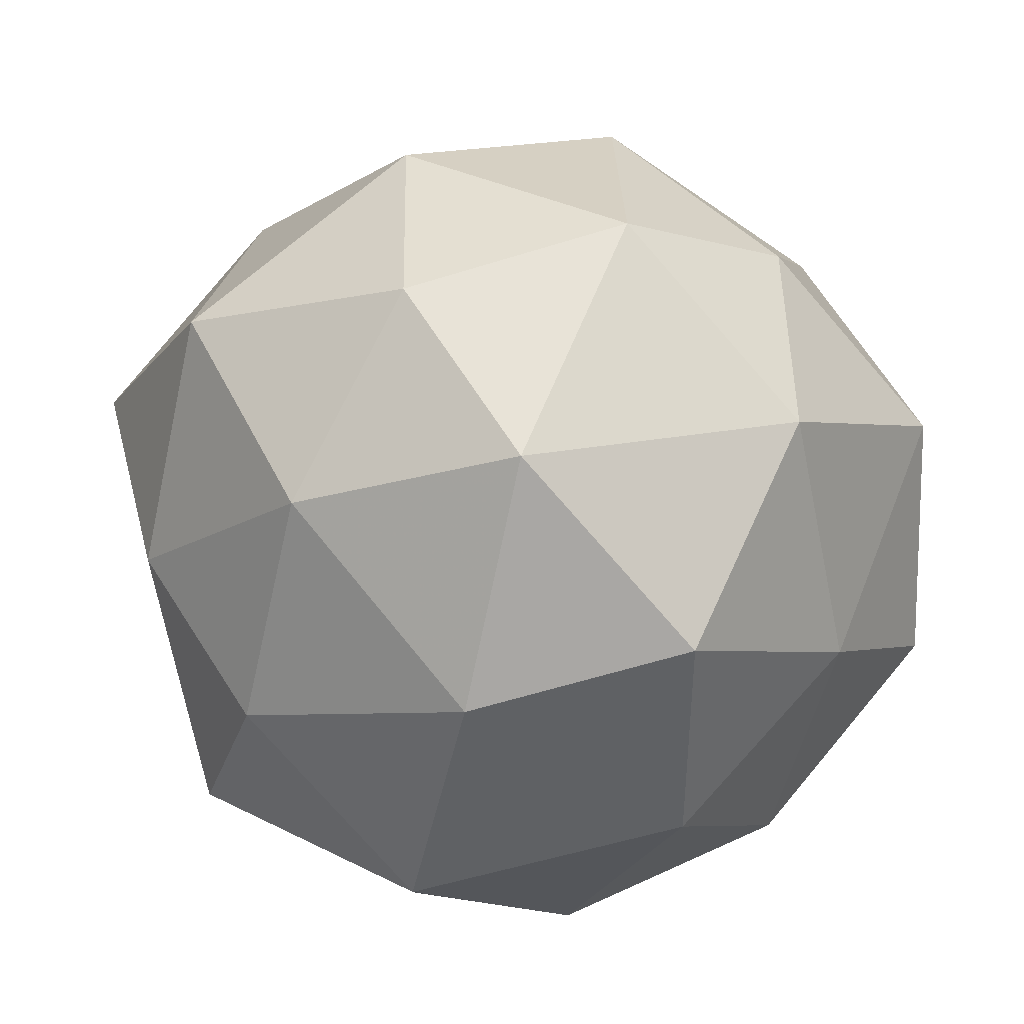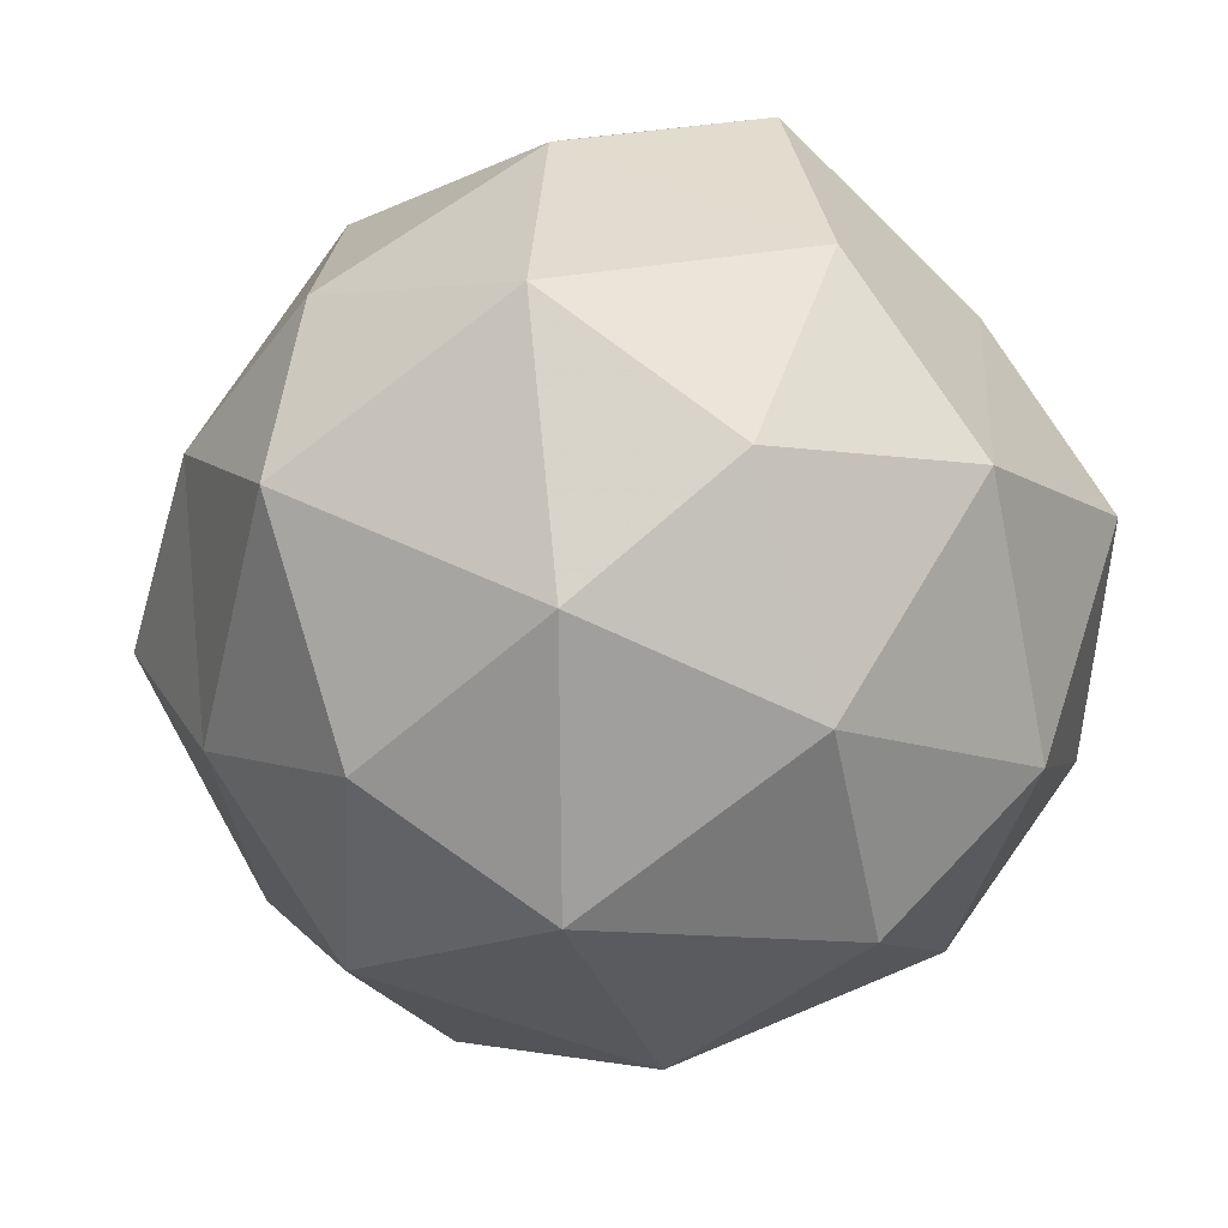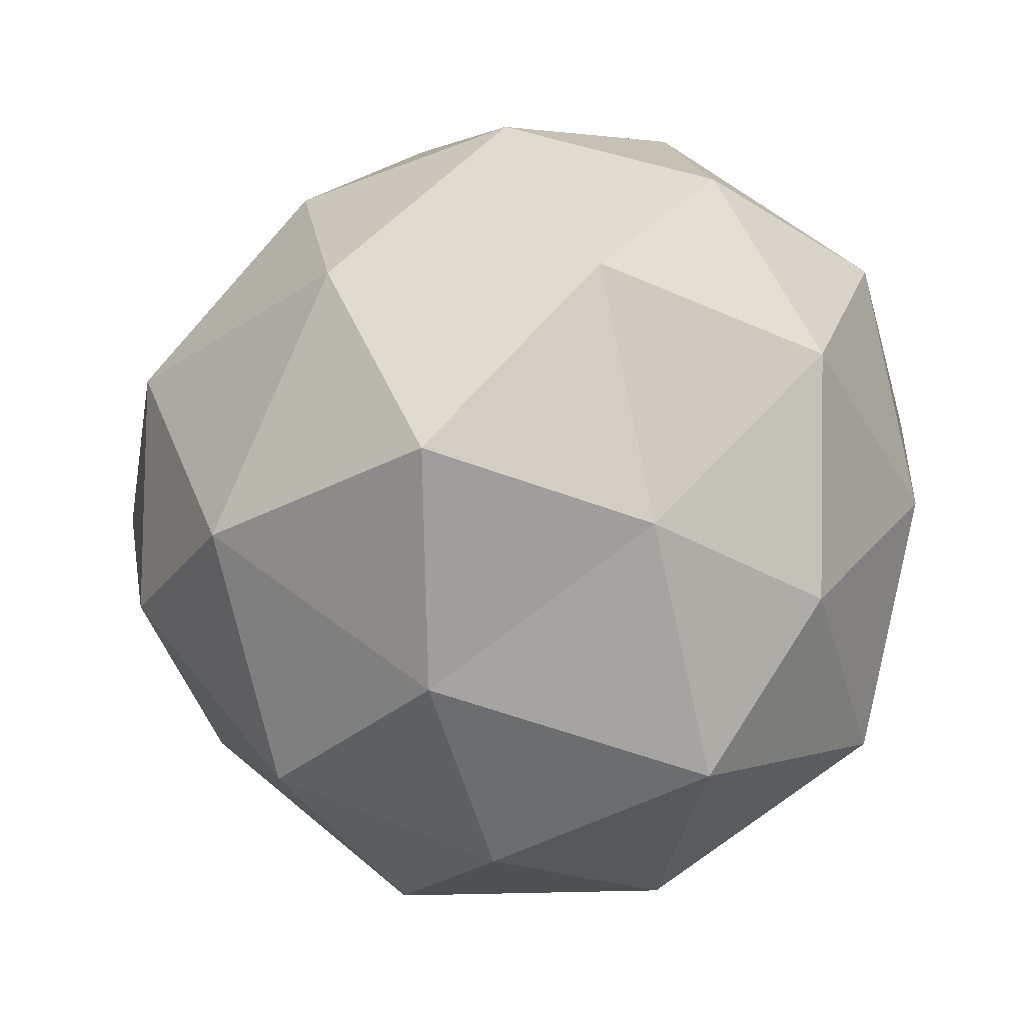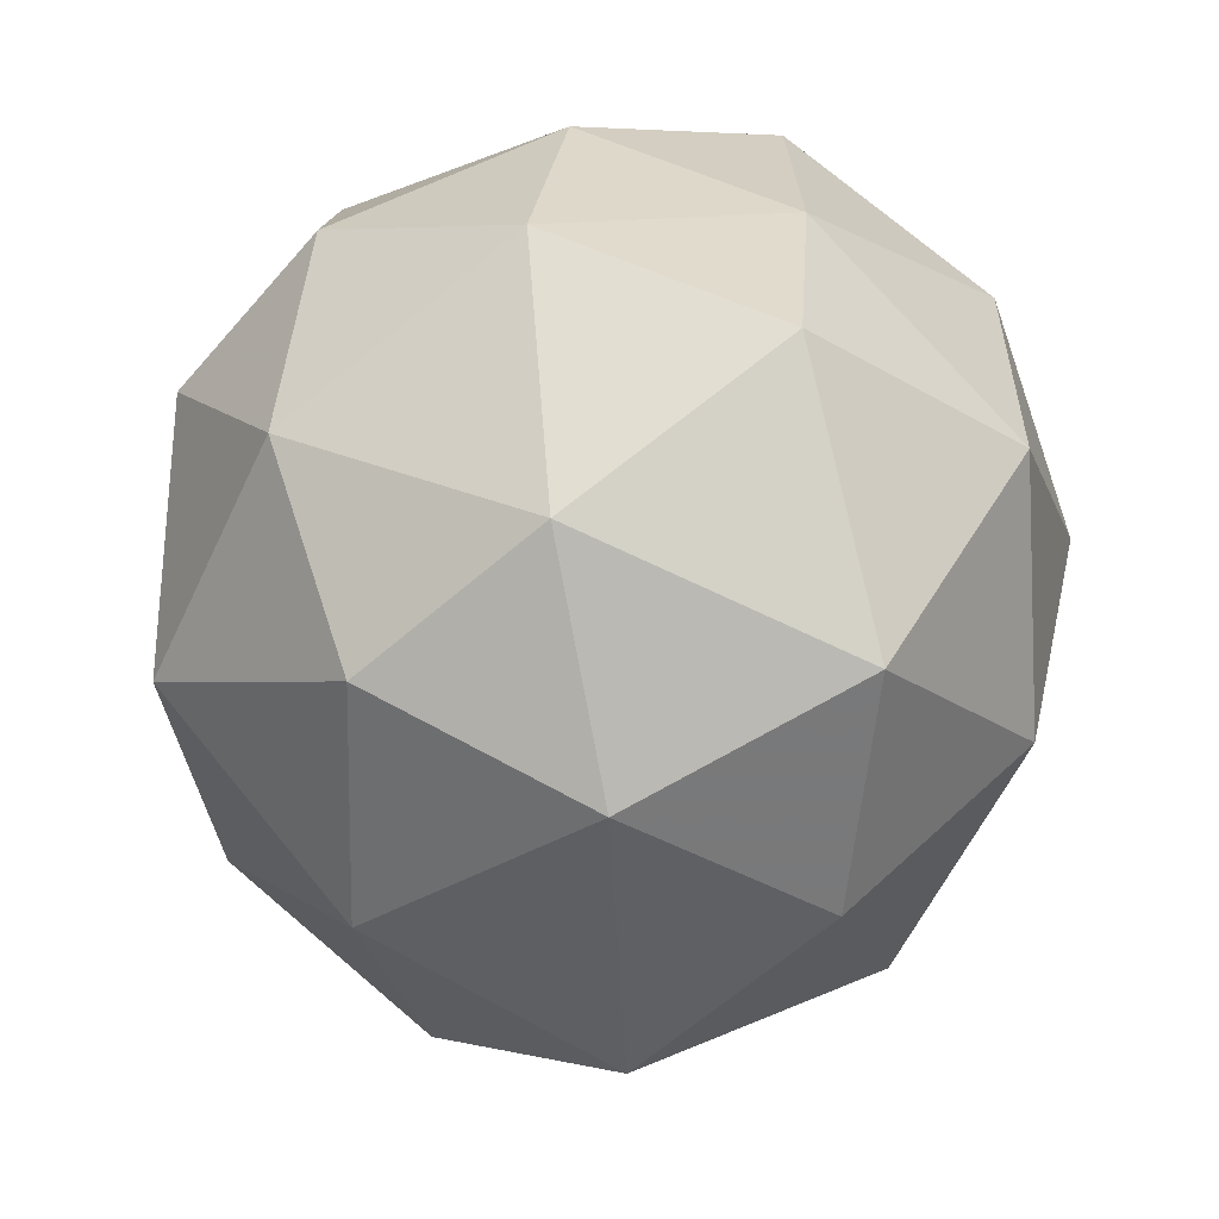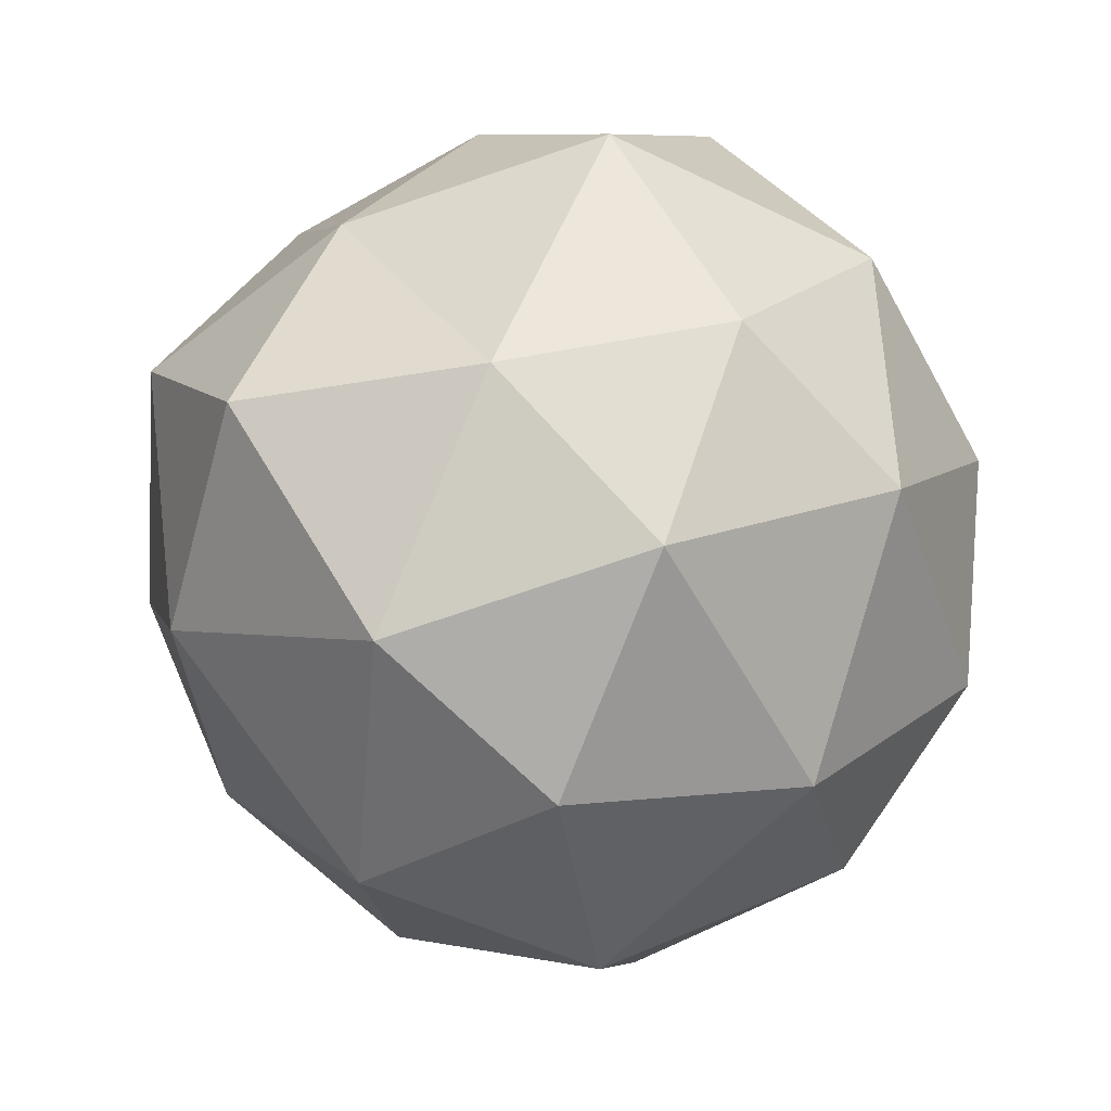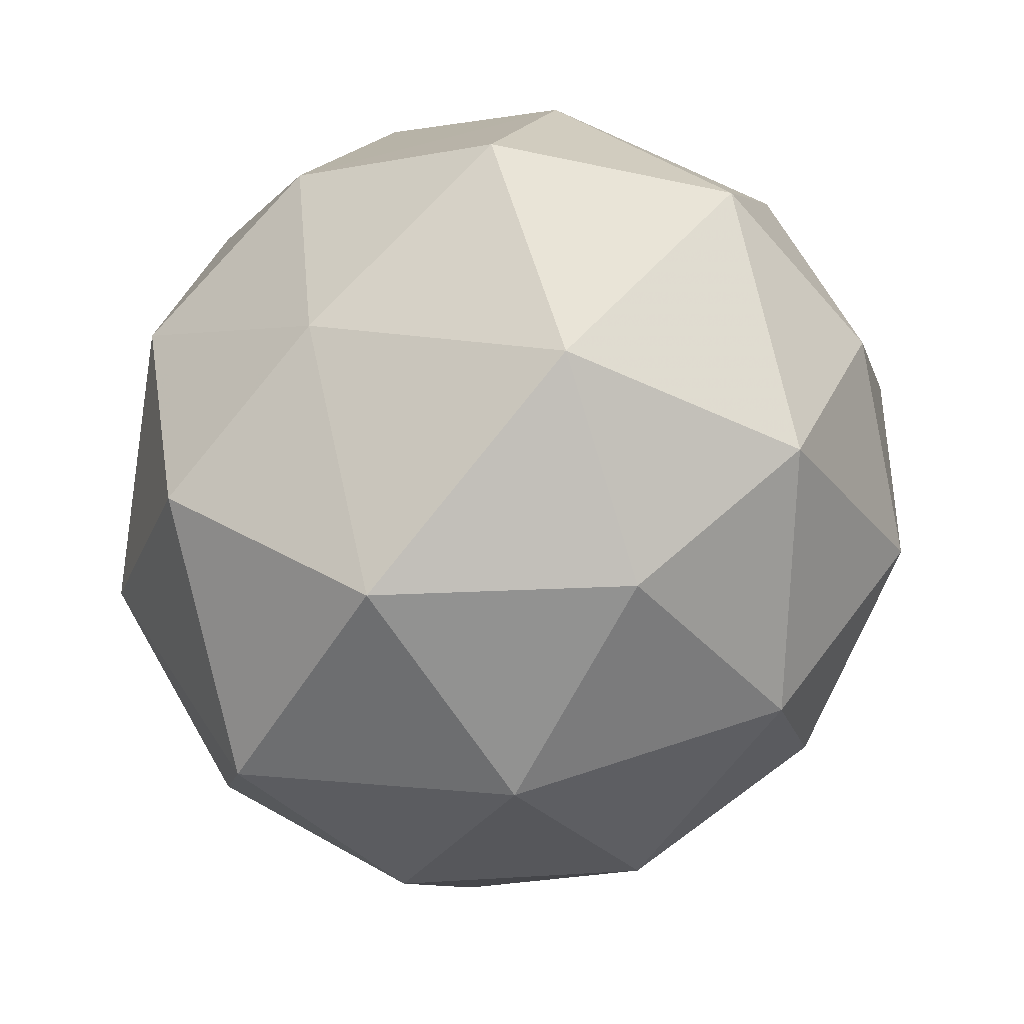
<metadata>
{"format":"obj","ext":"obj","renderer":"f3d","projection":"perspective","resolution":1024,"background":"white","views":[{"elev":28.3,"azim":-1.2,"up":"+Y"},{"elev":21.3,"azim":-9.3,"up":"+Z"},{"elev":6.8,"azim":-85.9,"up":"+Y"},{"elev":-16.7,"azim":55.5,"up":"+Z"},{"elev":-32.8,"azim":-63.3,"up":"+Z"},{"elev":17.6,"azim":123.7,"up":"+Z"}]}
</metadata>
<code>
v 1453 -291.5 -1712
v 1454 -291.5 -1712
v 1453 -291.5 -1712
v 1453 -291.5 -1712
v 1453 -291.5 -1712
v 1453 -291.5 -1712
v 1453 -291.6 -1712
v 1453 -291.5 -1712
v 1453 -291.5 -1712
v 1453 -291.5 -1712
v 1453 -291.6 -1712
v 1453 -291.6 -1712
v 1453 -291.5 -1712
v 1454 -291.5 -1712
v 1454 -291.5 -1712
v 1453 -291.5 -1712
v 1453 -291.5 -1712
v 1453 -291.5 -1712
v 1453 -291.5 -1712
v 1453 -291.4 -1712
v 1453 -291.4 -1712
v 1453 -291.5 -1712
v 1453 -291.6 -1712
v 1453 -291.6 -1712
v 1453 -291.6 -1712
v 1453 -291.6 -1712
v 1453 -291.5 -1712
v 1453 -291.5 -1712
v 1453 -291.5 -1712
v 1453 -291.5 -1712
v 1453 -291.5 -1712
v 1453 -291.5 -1712
v 1453 -291.6 -1712
v 1453 -291.6 -1712
v 1453 -291.5 -1712
v 1453 -291.5 -1712
v 1453 -291.6 -1712
v 1453 -291.6 -1712
v 1453 -291.6 -1712
v 1453 -291.6 -1712
v 1453 -291.5 -1712
v 1453 -291.6 -1712
f 1 14 13
f 2 14 16
f 1 13 18
f 1 18 20
f 1 20 17
f 2 16 23
f 3 15 25
f 4 19 27
f 5 21 29
f 6 22 31
f 2 23 26
f 3 25 28
f 4 27 30
f 5 29 32
f 6 31 24
f 7 33 38
f 8 34 40
f 9 35 41
f 10 36 42
f 11 37 39
f 39 42 12
f 39 37 42
f 37 10 42
f 42 41 12
f 42 36 41
f 36 9 41
f 41 40 12
f 41 35 40
f 35 8 40
f 40 38 12
f 40 34 38
f 34 7 38
f 38 39 12
f 38 33 39
f 33 11 39
f 24 37 11
f 24 31 37
f 31 10 37
f 32 36 10
f 32 29 36
f 29 9 36
f 30 35 9
f 30 27 35
f 27 8 35
f 28 34 8
f 28 25 34
f 25 7 34
f 26 33 7
f 26 23 33
f 23 11 33
f 31 32 10
f 31 22 32
f 22 5 32
f 29 30 9
f 29 21 30
f 21 4 30
f 27 28 8
f 27 19 28
f 19 3 28
f 25 26 7
f 25 15 26
f 15 2 26
f 23 24 11
f 23 16 24
f 16 6 24
f 17 22 6
f 17 20 22
f 20 5 22
f 20 21 5
f 20 18 21
f 18 4 21
f 18 19 4
f 18 13 19
f 13 3 19
f 16 17 6
f 16 14 17
f 14 1 17
f 13 15 3
f 13 14 15
f 14 2 15

</code>
